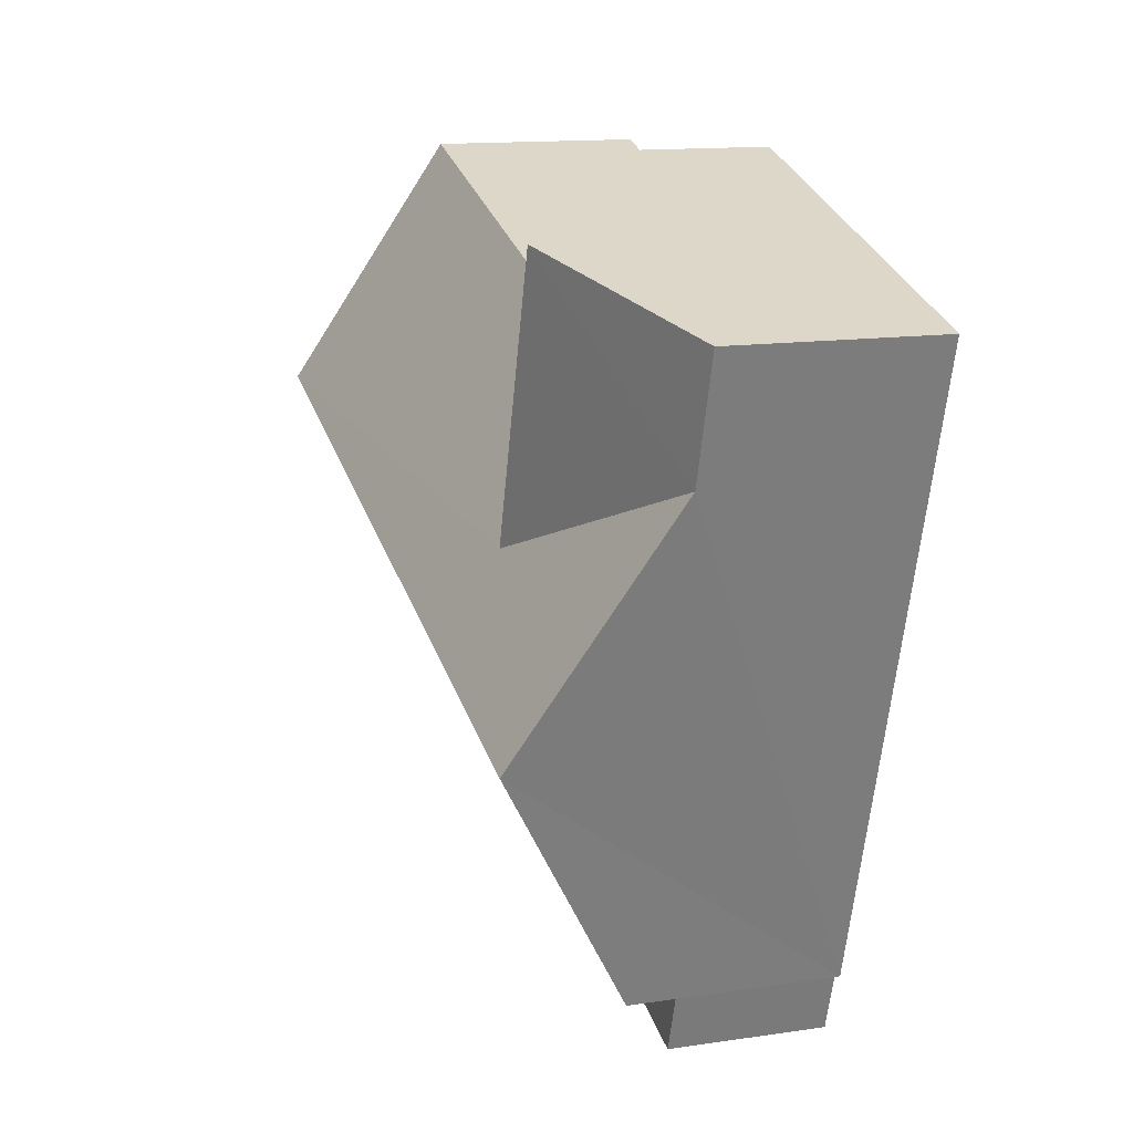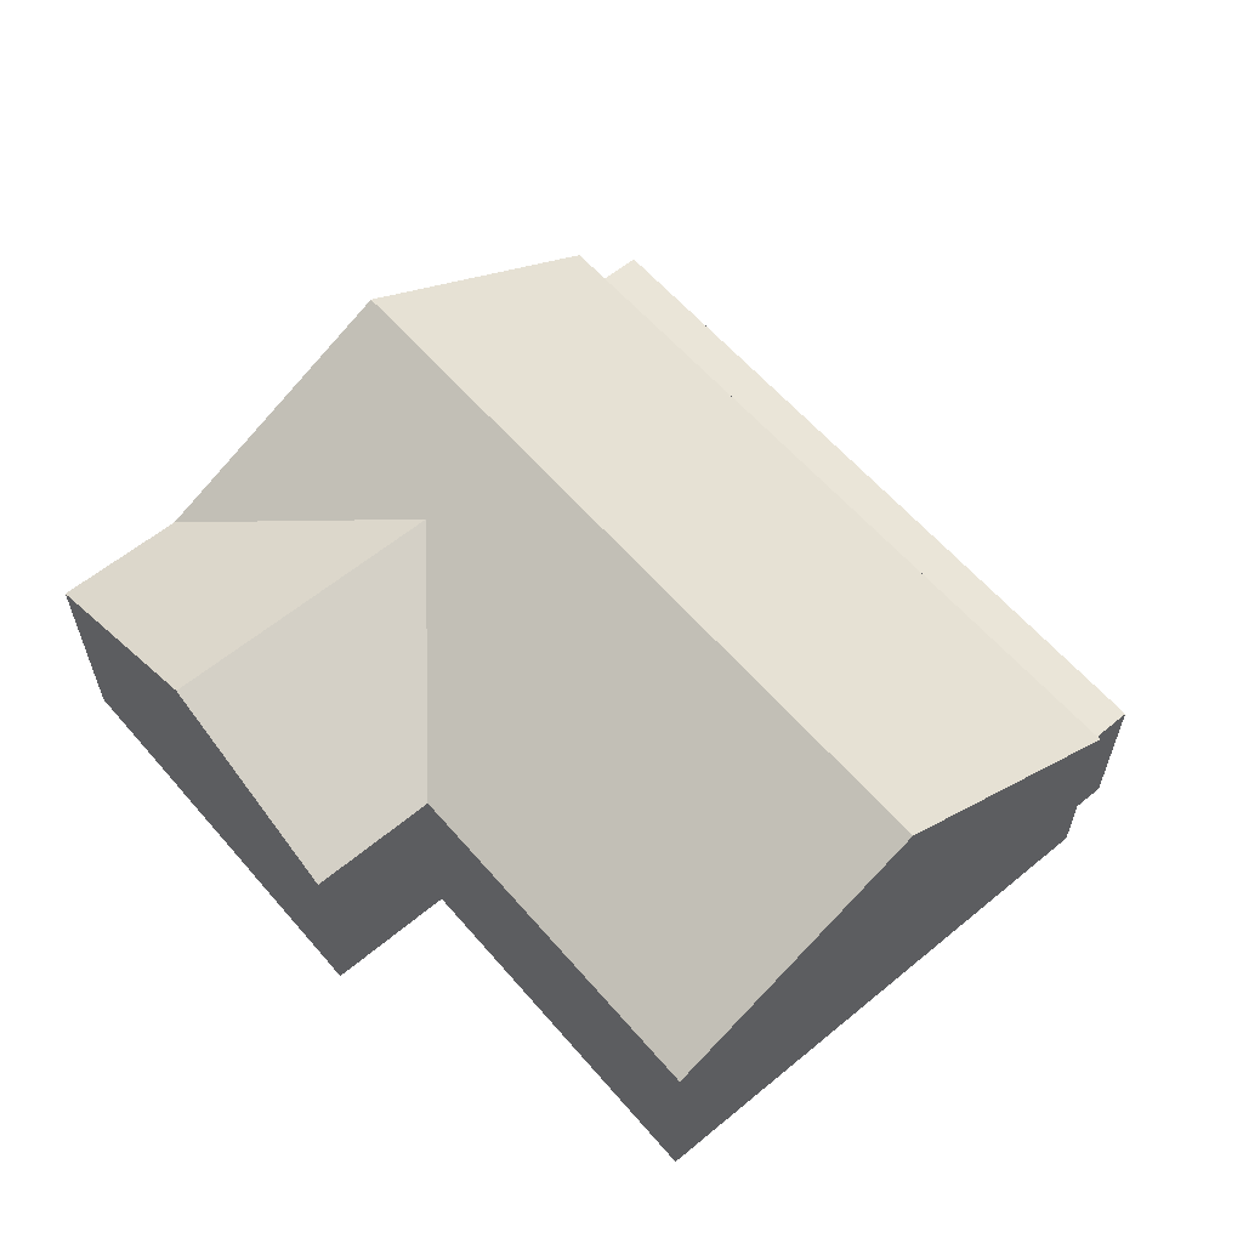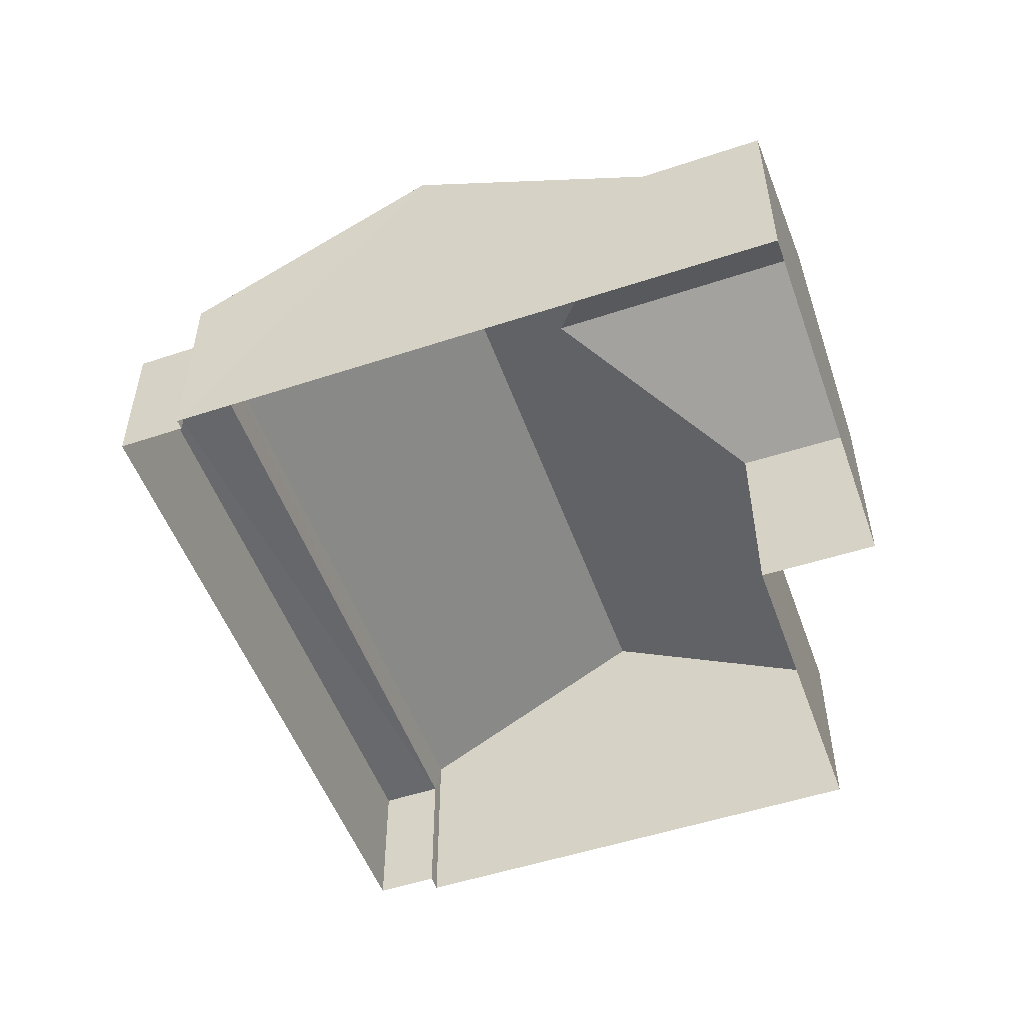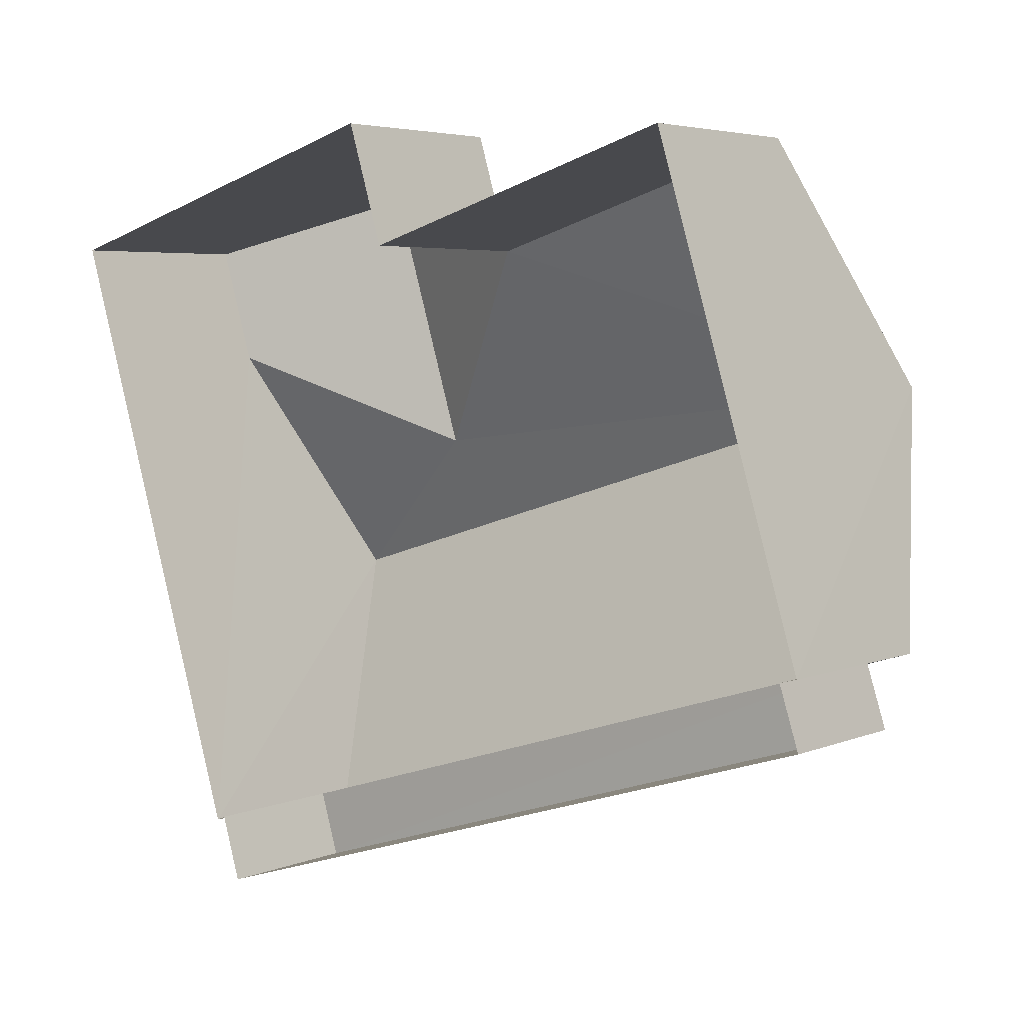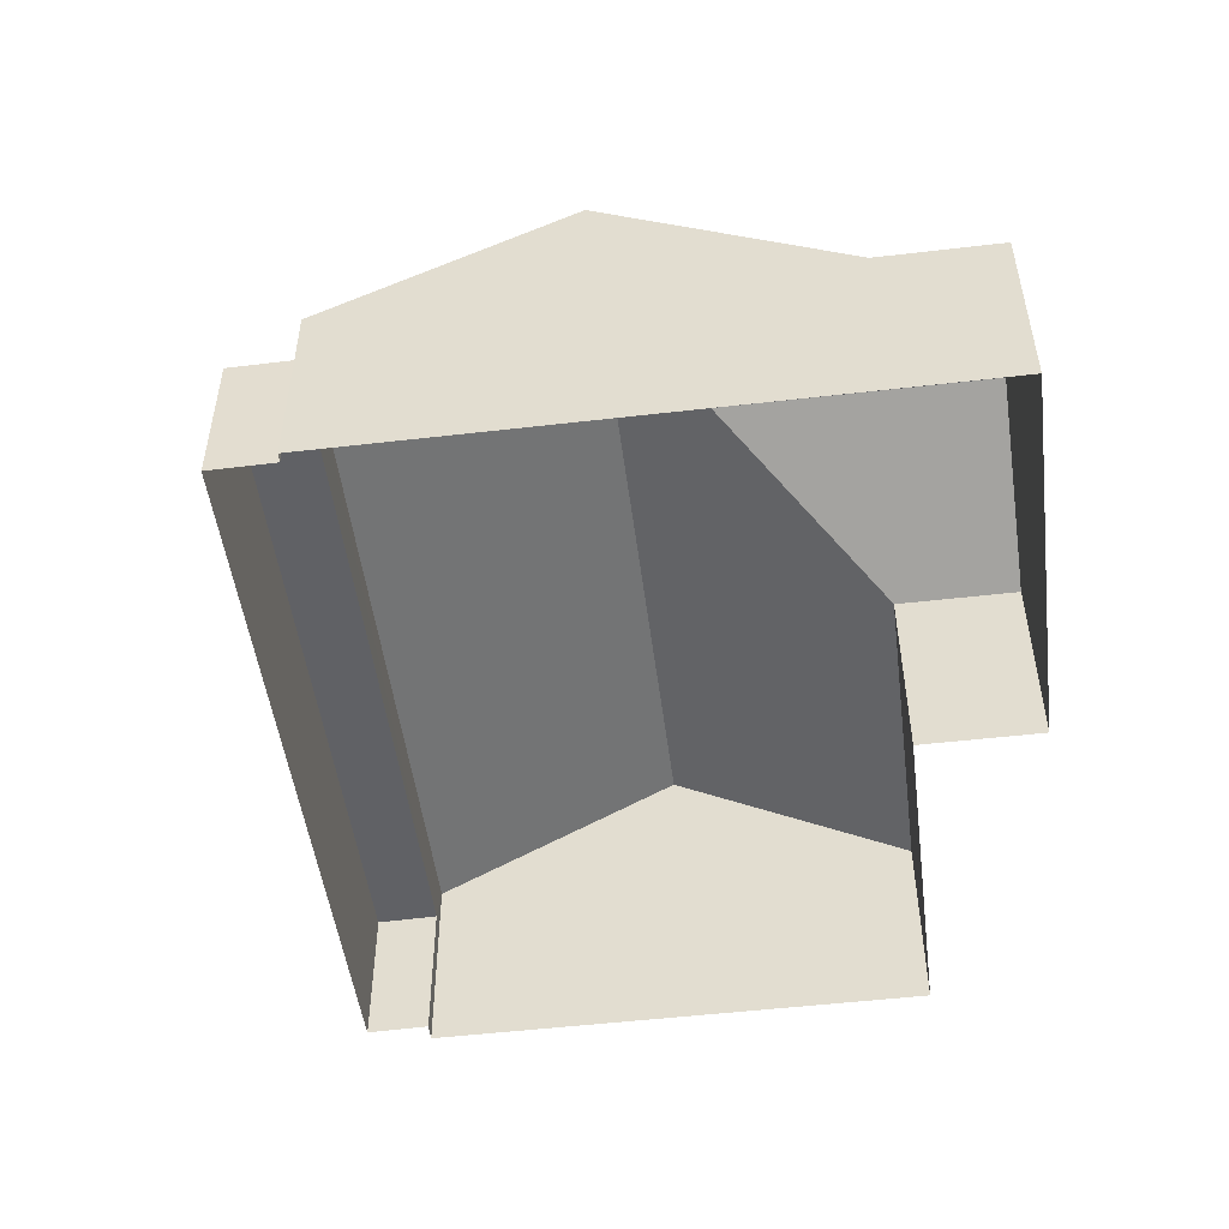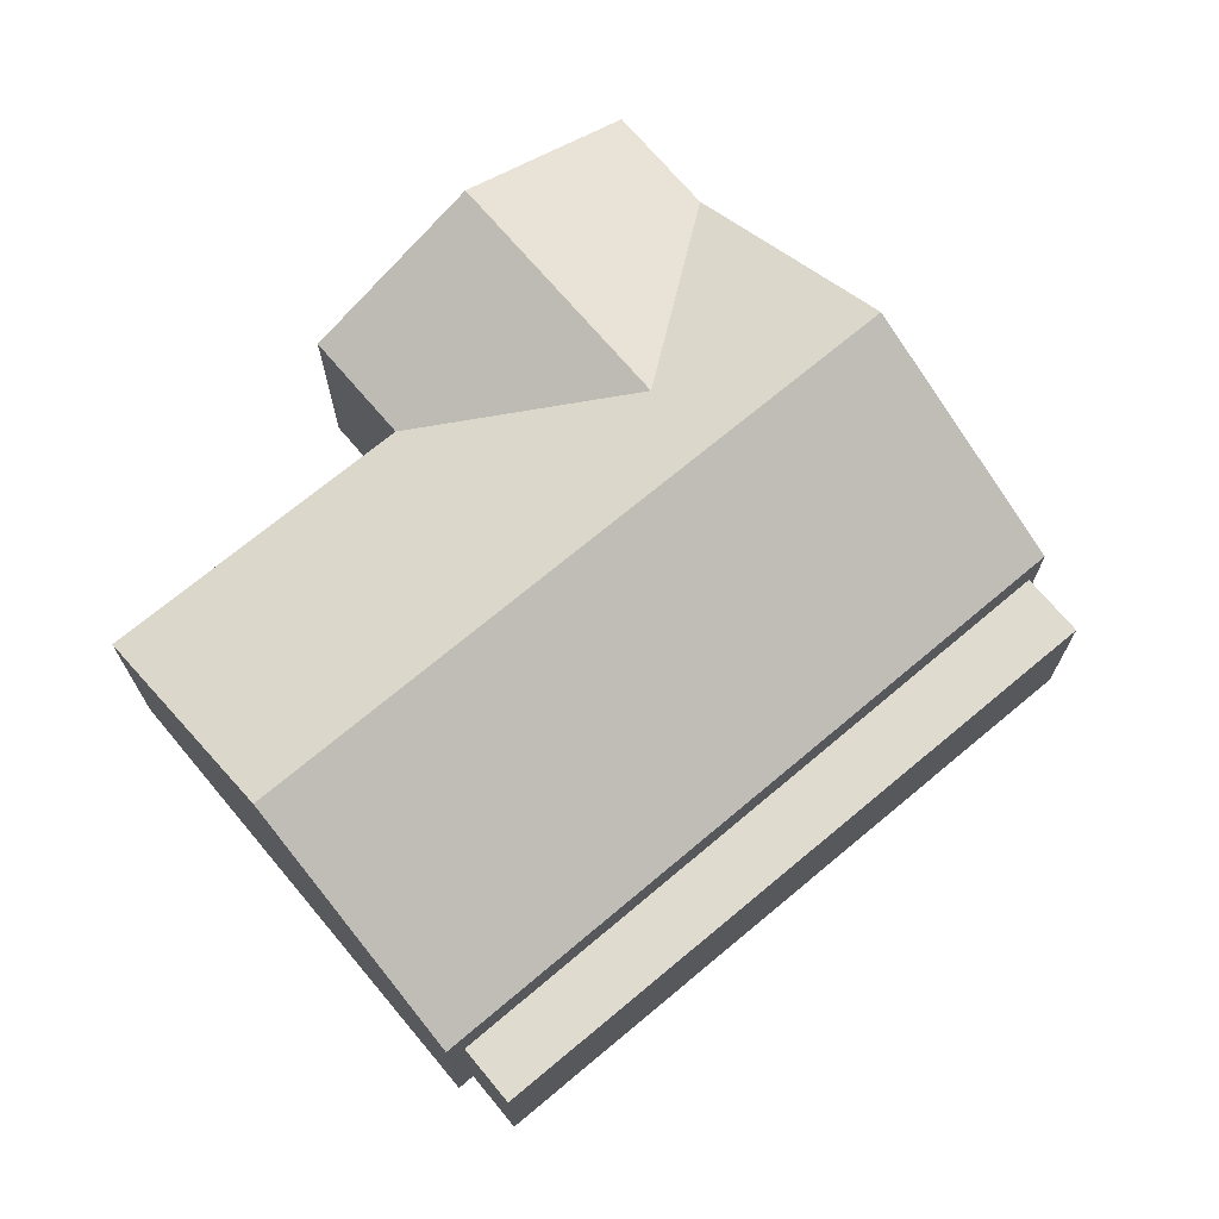
<metadata>
{"format":"obj","ext":"obj","renderer":"f3d","projection":"perspective","resolution":1024,"background":"white","views":[{"elev":13.5,"azim":71.4,"up":"+Y"},{"elev":58.9,"azim":-147.4,"up":"+Z"},{"elev":-52.3,"azim":92.5,"up":"+Z"},{"elev":4.7,"azim":-142.0,"up":"+Y"},{"elev":-50.3,"azim":80.2,"up":"+Z"},{"elev":70.2,"azim":-57.2,"up":"+Z"}]}
</metadata>
<code>
v -2.257e+05 -1.274e+05 12.91
v -2.257e+05 -1.274e+05 12.91
v -2.257e+05 -1.274e+05 12.91
v -2.257e+05 -1.274e+05 12.91
v -2.257e+05 -1.274e+05 12.91
v -2.257e+05 -1.274e+05 12.91
v -2.257e+05 -1.274e+05 12.91
v -2.257e+05 -1.274e+05 12.91
v -2.257e+05 -1.274e+05 12.91
v -2.257e+05 -1.274e+05 12.91
v -2.257e+05 -1.274e+05 16.05
v -2.257e+05 -1.274e+05 16.05
v -2.257e+05 -1.274e+05 17.36
v -2.257e+05 -1.274e+05 17.36
v -2.257e+05 -1.274e+05 18.15
v -2.257e+05 -1.274e+05 16.05
v -2.257e+05 -1.274e+05 16.05
v -2.257e+05 -1.274e+05 18.15
v -2.257e+05 -1.274e+05 15.27
v -2.257e+05 -1.274e+05 15.27
v -2.257e+05 -1.274e+05 15.27
v -2.257e+05 -1.274e+05 15.27
v -2.257e+05 -1.274e+05 16.05
v -2.257e+05 -1.274e+05 16.05
v -2.257e+05 -1.274e+05 16.05
f 1 2 3
f 4 5 1
f 6 7 8
f 1 3 6
f 9 10 8
f 4 1 10
f 10 6 8
f 1 6 10
f 11 12 13
f 14 11 13
f 15 16 17
f 15 18 16
f 19 20 21
f 22 19 21
f 11 14 15
f 15 14 18
f 18 23 24
f 18 14 23
f 13 25 23
f 14 13 23
f 19 2 1
f 2 19 16
f 10 9 22
f 17 16 19
f 9 17 22
f 17 19 22
f 10 21 4
f 10 22 21
f 12 11 8
f 8 11 9
f 15 17 9
f 11 15 9
f 24 3 18
f 3 2 18
f 2 16 18
f 1 5 20
f 19 1 20
f 21 5 4
f 21 20 5
f 7 23 25
f 7 6 23
f 12 8 13
f 8 7 13
f 7 25 13
f 23 6 3
f 24 23 3

</code>
